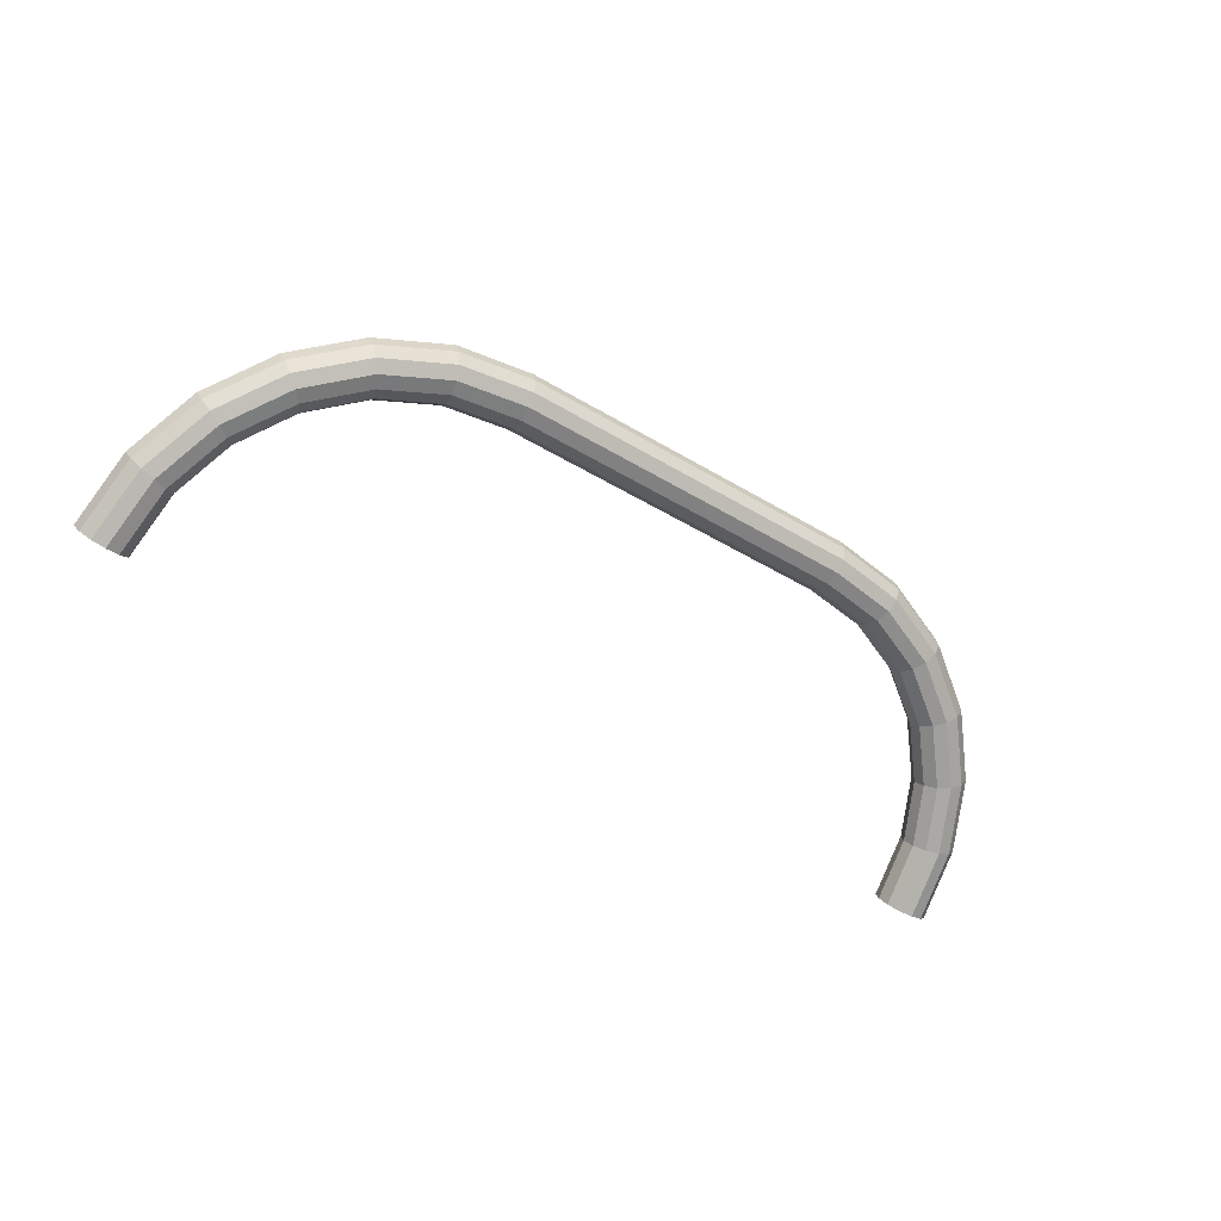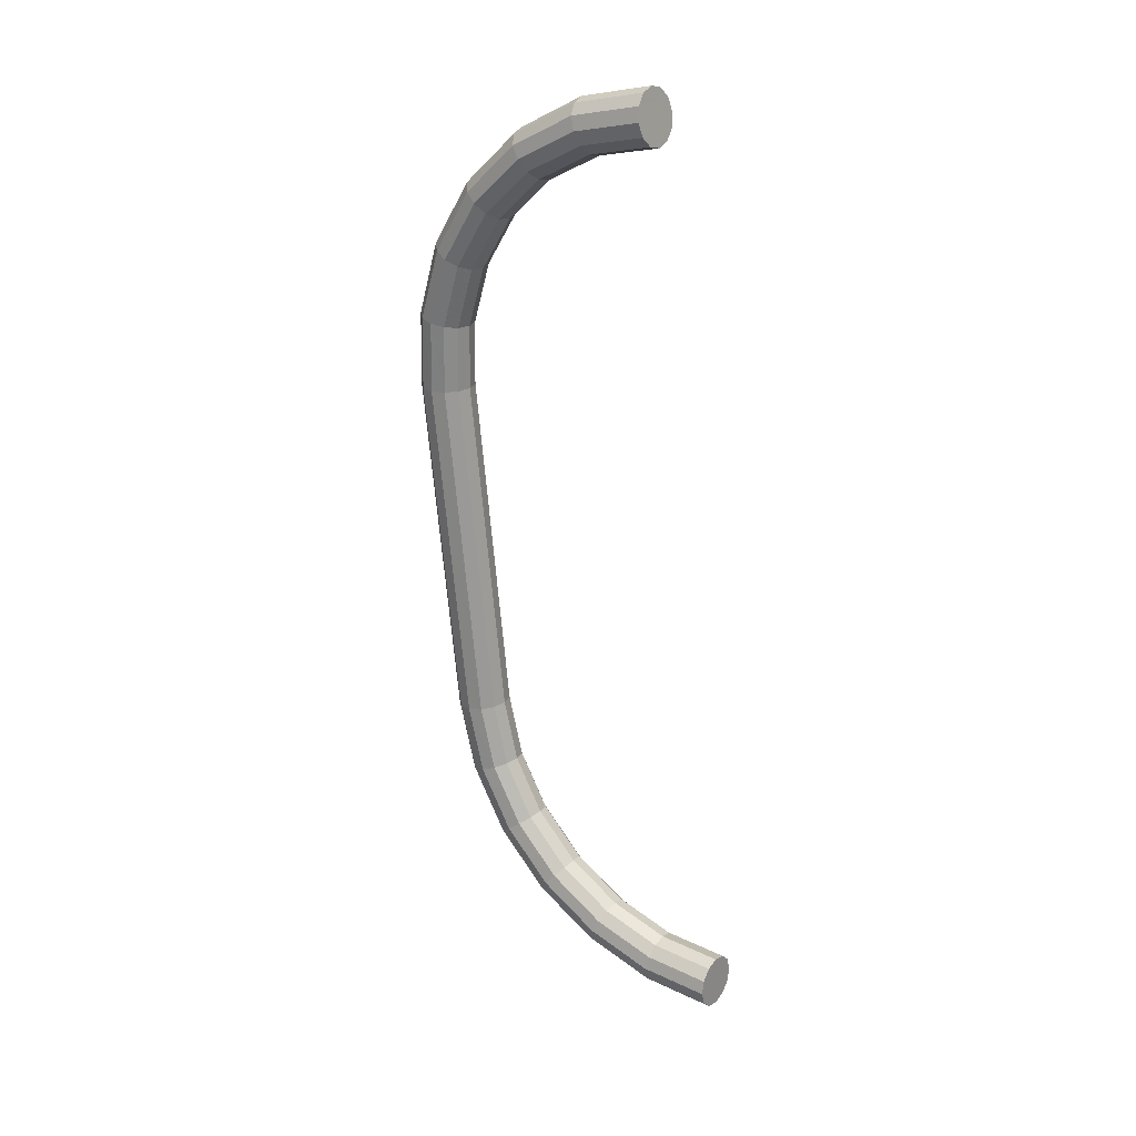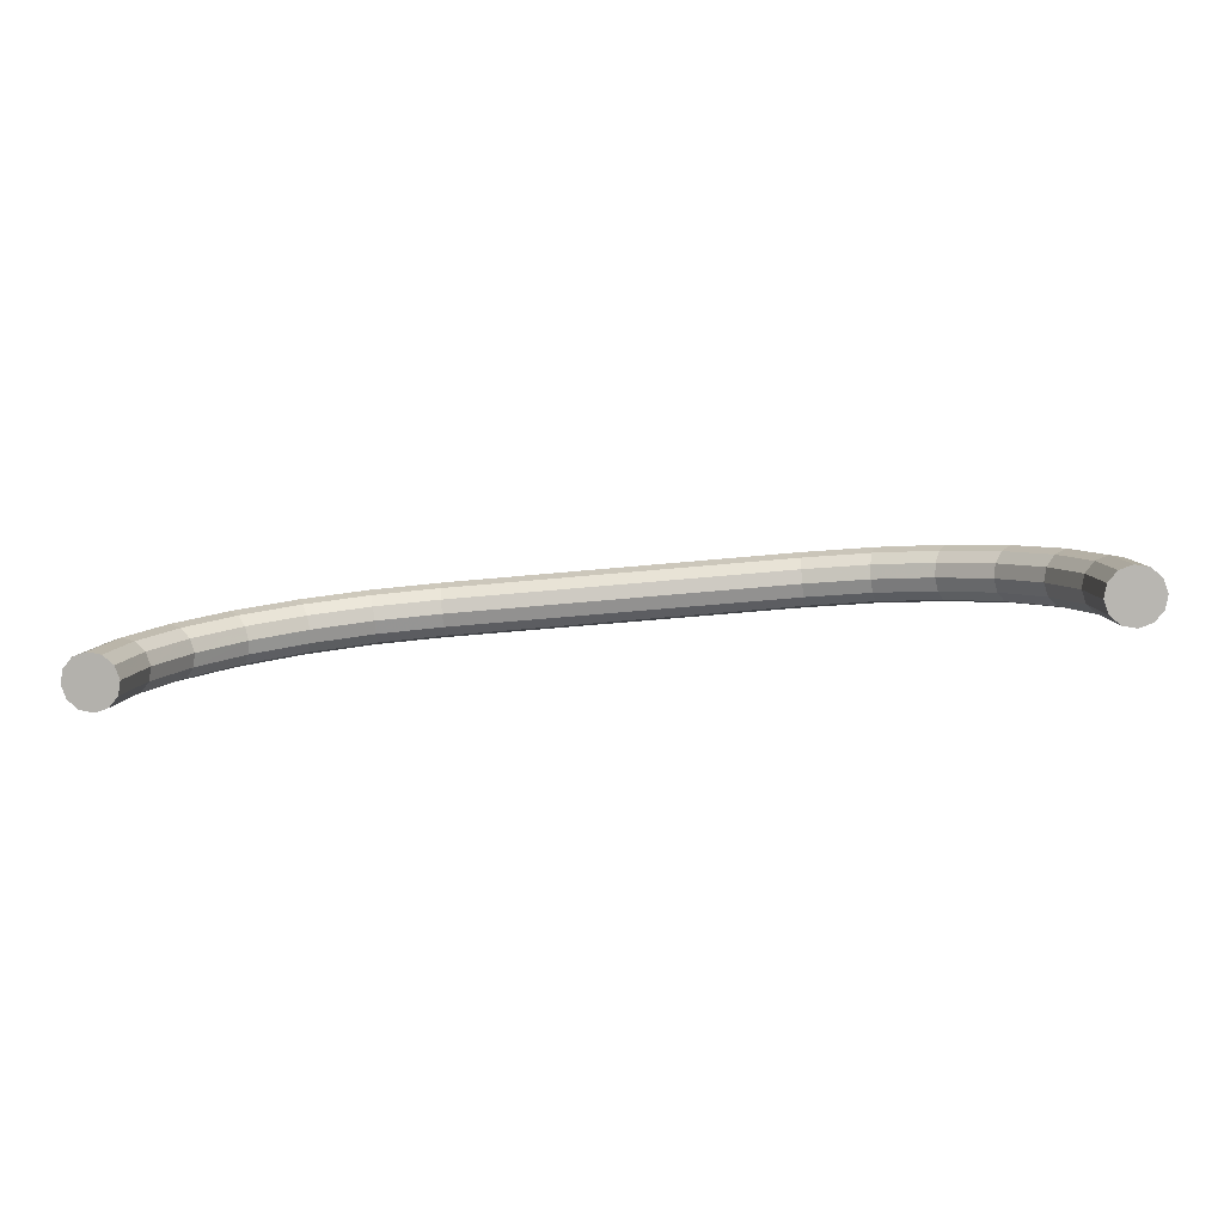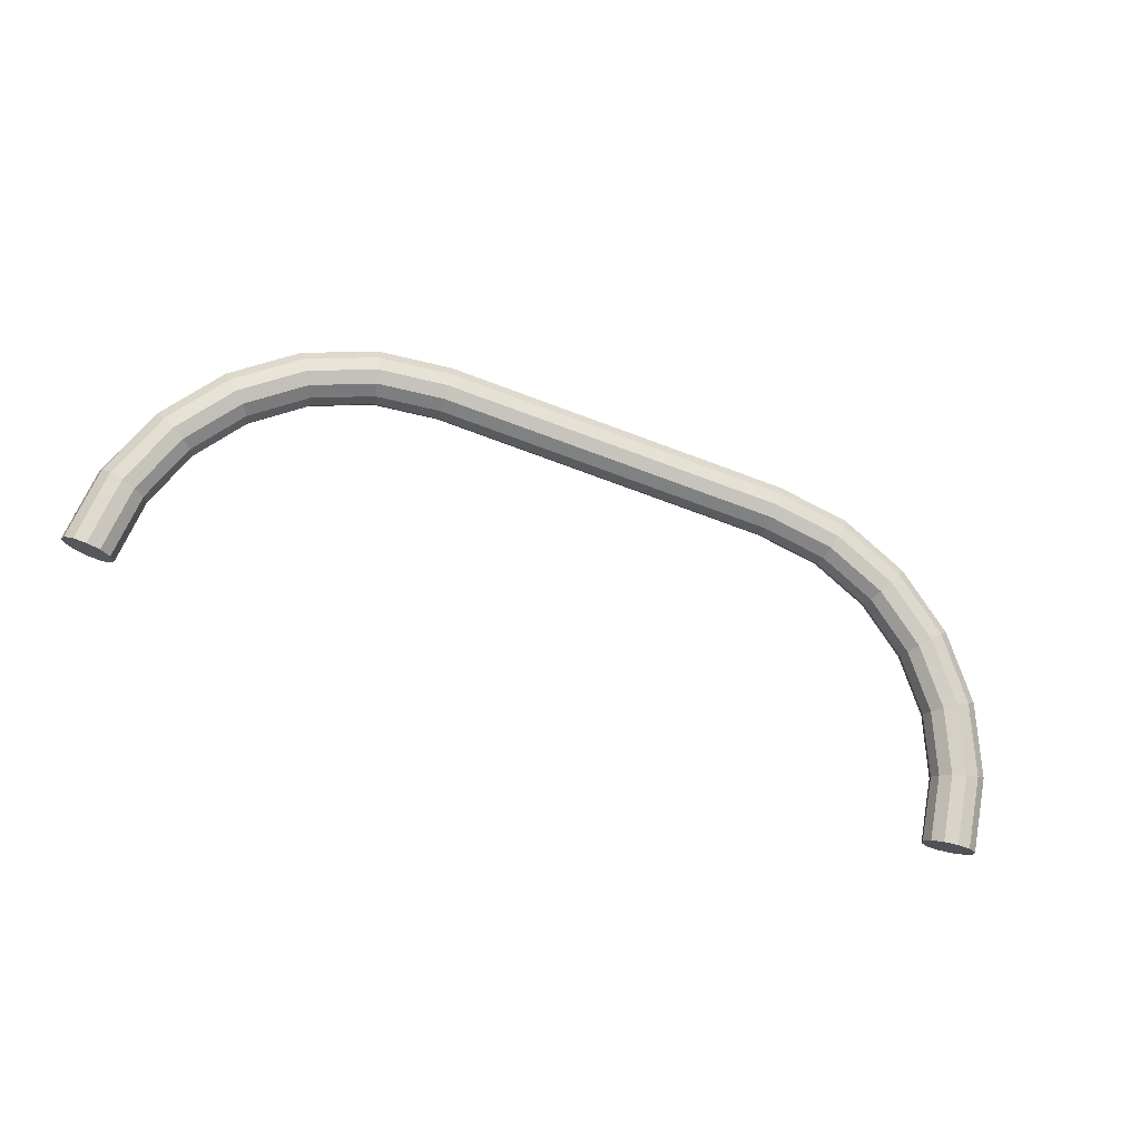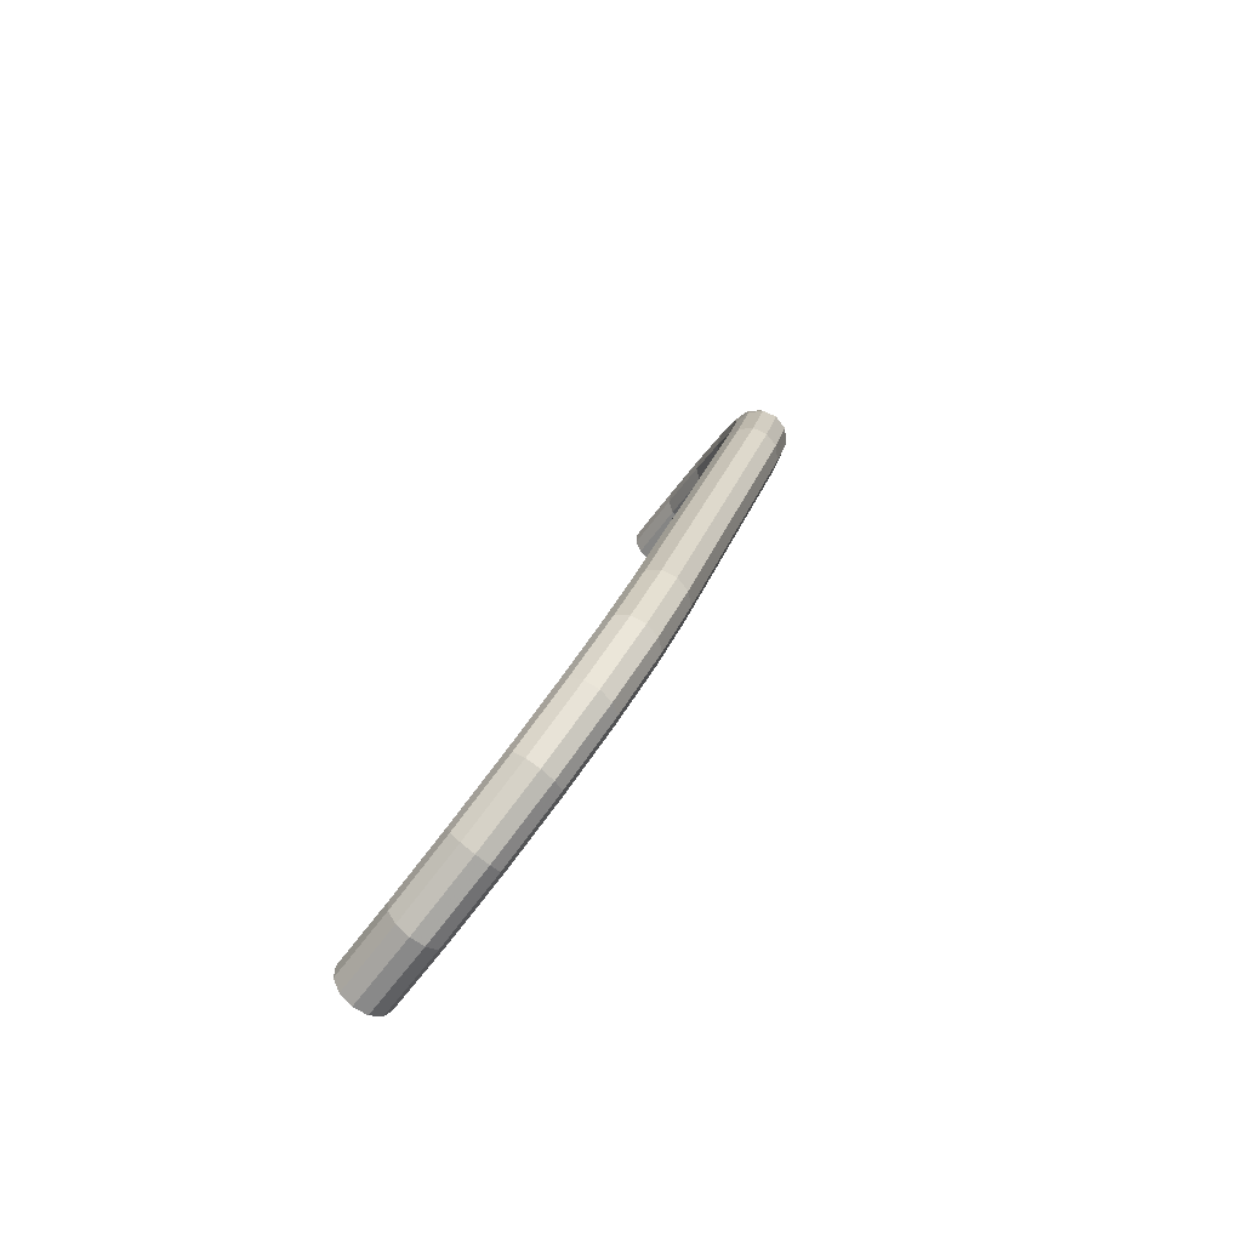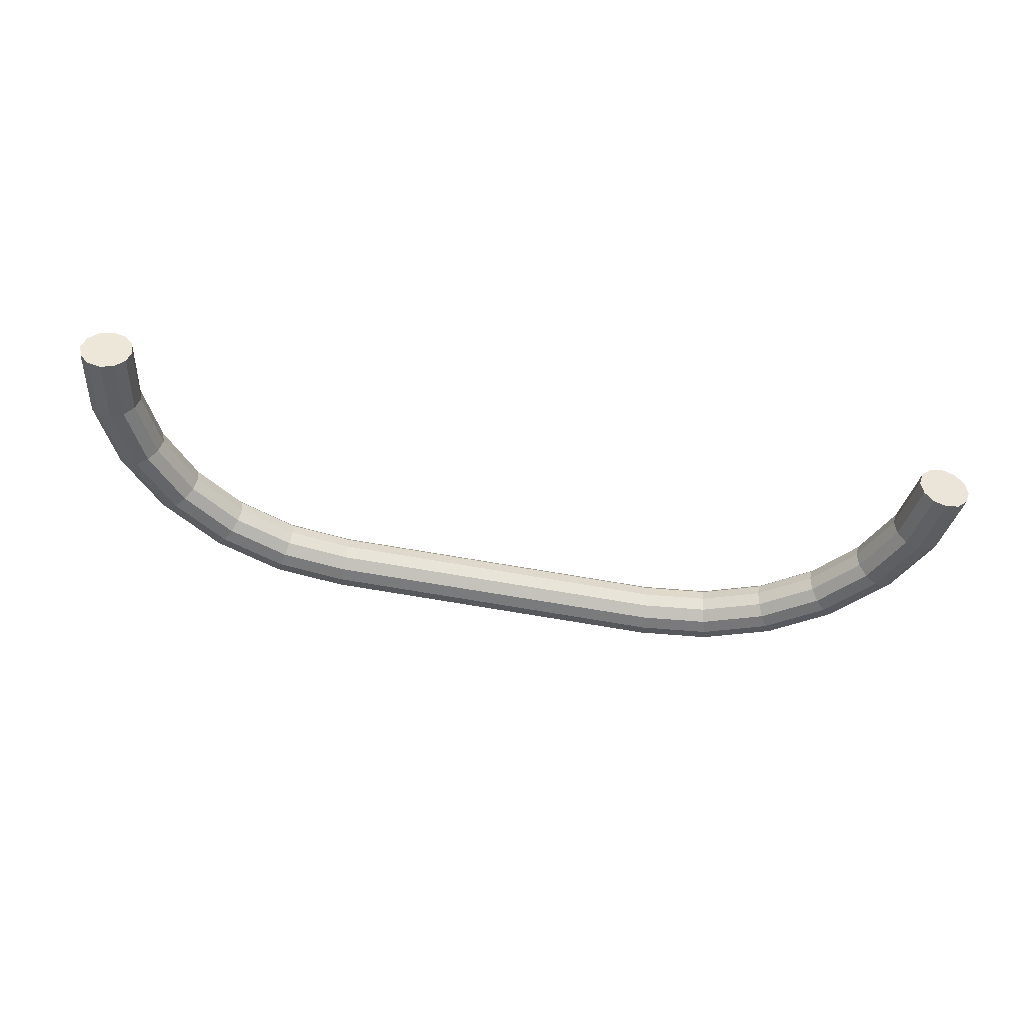
<metadata>
{"format":"obj","ext":"obj","renderer":"f3d","projection":"perspective","resolution":1024,"background":"white","views":[{"elev":-42.5,"azim":-35.5,"up":"+Y"},{"elev":-68.9,"azim":95.0,"up":"+Y"},{"elev":-46.0,"azim":5.6,"up":"+Z"},{"elev":-69.4,"azim":-20.4,"up":"+Y"},{"elev":24.2,"azim":104.0,"up":"+Z"},{"elev":-79.0,"azim":170.4,"up":"+Y"}]}
</metadata>
<code>
v -0.2134 0.3508 1.039
v -0.2121 0.3569 1.032
v -0.2087 0.3589 1.023
v -0.2041 0.3562 1.015
v -0.1996 0.3495 1.01
v -0.1964 0.3407 1.01
v -0.1954 0.332 1.013
v -0.1967 0.3259 1.02
v -0.1583 0.3332 1.043
v -0.1565 0.3348 1.034
v -0.1606 0.3364 1.051
v -0.1628 0.3436 1.057
v -0.1644 0.3528 1.059
v -0.1649 0.3616 1.055
v -0.1642 0.3676 1.048
v -0.1624 0.3692 1.039
v -0.1601 0.366 1.03
v -0.1578 0.3588 1.024
v -0.1562 0.3496 1.023
v -0.1558 0.3408 1.026
v -0.1124 0.3374 1.038
v -0.1122 0.3434 1.031
v -0.1129 0.3359 1.048
v -0.1134 0.3392 1.056
v -0.1139 0.3464 1.062
v -0.1142 0.3557 1.064
v -0.1142 0.3646 1.061
v -0.1139 0.3705 1.053
v -0.1135 0.3721 1.044
v -0.1129 0.3688 1.035
v -0.1125 0.3615 1.029
v -0.1122 0.3522 1.028
v 0.1219 0.3393 1.031
v 0.1222 0.3481 1.028
v 0.1219 0.3333 1.038
v 0.1223 0.3318 1.048
v 0.123 0.335 1.056
v 0.1237 0.3423 1.062
v 0.1243 0.3516 1.064
v 0.1246 0.3604 1.061
v 0.1246 0.3664 1.053
v 0.1242 0.3679 1.044
v 0.1235 0.3646 1.035
v 0.1228 0.3574 1.029
v 0.1661 0.344 1.023
v 0.168 0.3531 1.024
v 0.206 0.3336 1.01
v 0.2095 0.3424 1.01
v 0.2401 0.3177 0.9881
v 0.245 0.3258 0.9881
v 0.2382 0.3093 0.9919
v 0.2046 0.325 1.013
v 0.1653 0.3352 1.026
v 0.1659 0.3292 1.034
v 0.1676 0.3275 1.043
v 0.17 0.3306 1.051
v 0.1725 0.3377 1.057
v 0.1744 0.3469 1.059
v 0.1752 0.3556 1.055
v 0.1747 0.3617 1.048
v 0.173 0.3634 1.039
v 0.1705 0.3602 1.03
v 0.2142 0.3489 1.015
v 0.2516 0.3315 0.9919
v 0.2721 0.3046 0.959
v 0.2801 0.3091 0.9613
v 0.2661 0.2973 0.9601
v 0.2639 0.2892 0.9644
v 0.2659 0.2825 0.9707
v 0.2399 0.3029 0.9986
v 0.2057 0.3188 1.02
v 0.2091 0.3167 1.029
v 0.2137 0.3193 1.037
v 0.2184 0.3258 1.042
v 0.2219 0.3346 1.043
v 0.2233 0.3432 1.039
v 0.2222 0.3494 1.032
v 0.2188 0.3515 1.023
v 0.2581 0.3331 0.9986
v 0.2881 0.3096 0.9664
v 0.2978 0.2833 0.9256
v 0.3067 0.2825 0.9289
v 0.2889 0.2801 0.925
v 0.2823 0.2737 0.9275
v 0.2798 0.266 0.9323
v 0.2821 0.2589 0.9381
v 0.2885 0.2544 0.9433
v 0.2716 0.2789 0.9773
v 0.2446 0.3002 1.006
v 0.2511 0.3018 1.013
v 0.2577 0.3075 1.017
v 0.2626 0.3156 1.017
v 0.2644 0.324 1.013
v 0.2628 0.3304 1.006
v 0.2938 0.306 0.973
v 0.3131 0.278 0.9342
v 0.2973 0.2537 0.9467
v 0.2796 0.2795 0.9824
v 0.2876 0.284 0.9847
v 0.2936 0.2912 0.9836
v 0.2958 0.2993 0.9793
v 0.3154 0.2709 0.94
v 0.3062 0.2569 0.9472
v 0.3128 0.2632 0.9448
v -0.2972 0.2367 0.9084
v -0.3128 0.245 0.9039
v -0.2813 0.2432 0.9022
v -0.2967 0.2663 0.8872
v -0.3125 0.2598 0.8934
v -0.3151 0.2525 0.8988
v -0.3058 0.2648 0.8891
v -0.2811 0.258 0.8917
v -0.2876 0.2638 0.8882
v -0.2787 0.2505 0.8968
v -0.2881 0.2381 0.9065
v 0.3215 0.2414 0.8988
v 0.3122 0.2284 0.9074
v 0.3126 0.254 0.8891
v 0.2851 0.2406 0.8968
v 0.294 0.228 0.9065
v 0.303 0.2262 0.9084
v 0.2874 0.2333 0.9022
v 0.2944 0.2536 0.8882
v 0.2877 0.2481 0.8917
v 0.3036 0.2558 0.8872
v 0.3192 0.2487 0.8934
v -0.3062 0.2392 0.9074
v 0.3189 0.2339 0.9039
v -0.3079 0.2818 0.94
v -0.3057 0.274 0.9448
v -0.3054 0.2888 0.9342
v -0.2989 0.2931 0.9289
v -0.29 0.2935 0.9256
v -0.2812 0.29 0.925
v -0.2748 0.2835 0.9275
v -0.2726 0.2757 0.9323
v -0.2751 0.2687 0.9381
v -0.2816 0.2644 0.9433
v -0.2905 0.2639 0.9467
v -0.2993 0.2674 0.9472
v -0.2854 0.3013 0.9836
v -0.2798 0.2939 0.9847
v -0.2874 0.3095 0.9793
v -0.2852 0.3161 0.973
v -0.2793 0.3195 0.9664
v -0.2714 0.3187 0.9613
v -0.2635 0.3139 0.959
v -0.2578 0.3064 0.9601
v -0.2558 0.2983 0.9644
v -0.2581 0.2916 0.9707
v -0.264 0.2883 0.9773
v -0.2719 0.2891 0.9824
v -0.249 0.3163 1.017
v -0.2426 0.3105 1.013
v -0.2536 0.3246 1.017
v -0.2552 0.333 1.013
v -0.2533 0.3394 1.006
v -0.2485 0.342 0.9986
v -0.2421 0.3401 0.9919
v -0.2357 0.3342 0.9881
v -0.2311 0.3259 0.9881
v -0.2295 0.3175 0.9919
v -0.2314 0.3111 0.9986
v -0.2361 0.3086 1.006
v -0.2046 0.3266 1.037
v -0.2001 0.3239 1.029
v -0.2091 0.3333 1.042
v -0.2123 0.3421 1.043
f 105 106 107
f 107 106 108
f 108 106 109
f 109 106 110
f 108 109 111
f 107 108 112
f 112 108 113
f 107 112 114
f 105 107 115
f 116 117 118
f 118 117 119
f 119 117 120
f 120 117 121
f 119 120 122
f 118 119 123
f 123 119 124
f 118 123 125
f 116 118 126
f 127 106 105
f 128 117 116
f 129 110 106
f 129 106 130
f 131 109 110
f 131 110 129
f 132 111 109
f 132 109 131
f 133 108 111
f 133 111 132
f 134 113 108
f 134 108 133
f 135 112 113
f 135 113 134
f 136 114 112
f 136 112 135
f 137 107 114
f 137 114 136
f 138 115 107
f 138 107 137
f 139 105 115
f 139 115 138
f 140 127 105
f 140 105 139
f 130 106 127
f 130 127 140
f 141 130 140
f 141 140 142
f 143 129 130
f 143 130 141
f 144 131 129
f 144 129 143
f 145 132 131
f 145 131 144
f 146 133 132
f 146 132 145
f 147 134 133
f 147 133 146
f 148 135 134
f 148 134 147
f 149 136 135
f 149 135 148
f 150 137 136
f 150 136 149
f 151 138 137
f 151 137 150
f 152 139 138
f 152 138 151
f 142 140 139
f 142 139 152
f 153 142 152
f 153 152 154
f 155 141 142
f 155 142 153
f 156 143 141
f 156 141 155
f 157 144 143
f 157 143 156
f 158 145 144
f 158 144 157
f 159 146 145
f 159 145 158
f 160 147 146
f 160 146 159
f 161 148 147
f 161 147 160
f 162 149 148
f 162 148 161
f 163 150 149
f 163 149 162
f 164 151 150
f 164 150 163
f 154 152 151
f 154 151 164
f 165 154 164
f 165 164 166
f 167 153 154
f 167 154 165
f 168 155 153
f 168 153 167
f 1 156 155
f 1 155 168
f 2 157 156
f 2 156 1
f 3 158 157
f 3 157 2
f 4 159 158
f 4 158 3
f 5 160 159
f 5 159 4
f 6 161 160
f 6 160 5
f 7 162 161
f 7 161 6
f 8 163 162
f 8 162 7
f 166 164 163
f 166 163 8
f 9 166 8
f 9 8 10
f 11 165 166
f 11 166 9
f 12 167 165
f 12 165 11
f 13 168 167
f 13 167 12
f 14 1 168
f 14 168 13
f 15 2 1
f 15 1 14
f 16 3 2
f 16 2 15
f 17 4 3
f 17 3 16
f 18 5 4
f 18 4 17
f 19 6 5
f 19 5 18
f 20 7 6
f 20 6 19
f 10 8 7
f 10 7 20
f 21 10 20
f 21 20 22
f 23 9 10
f 23 10 21
f 24 11 9
f 24 9 23
f 25 12 11
f 25 11 24
f 26 13 12
f 26 12 25
f 27 14 13
f 27 13 26
f 28 15 14
f 28 14 27
f 29 16 15
f 29 15 28
f 30 17 16
f 30 16 29
f 31 18 17
f 31 17 30
f 32 19 18
f 32 18 31
f 22 20 19
f 22 19 32
f 33 22 32
f 33 32 34
f 35 21 22
f 35 22 33
f 36 23 21
f 36 21 35
f 37 24 23
f 37 23 36
f 38 25 24
f 38 24 37
f 39 26 25
f 39 25 38
f 40 27 26
f 40 26 39
f 41 28 27
f 41 27 40
f 42 29 28
f 42 28 41
f 43 30 29
f 43 29 42
f 44 31 30
f 44 30 43
f 34 32 31
f 34 31 44
f 45 34 44
f 45 44 46
f 47 45 46
f 47 46 48
f 49 47 48
f 49 48 50
f 51 52 47
f 51 47 49
f 52 53 45
f 52 45 47
f 53 33 34
f 53 34 45
f 54 35 33
f 54 33 53
f 55 36 35
f 55 35 54
f 56 37 36
f 56 36 55
f 57 38 37
f 57 37 56
f 58 39 38
f 58 38 57
f 59 40 39
f 59 39 58
f 60 41 40
f 60 40 59
f 61 42 41
f 61 41 60
f 62 43 42
f 62 42 61
f 46 44 43
f 46 43 62
f 48 46 62
f 48 62 63
f 50 48 63
f 50 63 64
f 65 50 64
f 65 64 66
f 67 49 50
f 67 50 65
f 68 51 49
f 68 49 67
f 69 70 51
f 69 51 68
f 70 71 52
f 70 52 51
f 71 54 53
f 71 53 52
f 72 55 54
f 72 54 71
f 73 56 55
f 73 55 72
f 74 57 56
f 74 56 73
f 75 58 57
f 75 57 74
f 76 59 58
f 76 58 75
f 77 60 59
f 77 59 76
f 78 61 60
f 78 60 77
f 63 62 61
f 63 61 78
f 64 63 78
f 64 78 79
f 66 64 79
f 66 79 80
f 125 81 82
f 125 82 118
f 81 66 80
f 81 80 82
f 83 65 66
f 83 66 81
f 84 67 65
f 84 65 83
f 85 68 67
f 85 67 84
f 86 69 68
f 86 68 85
f 87 88 69
f 87 69 86
f 88 89 70
f 88 70 69
f 89 72 71
f 89 71 70
f 90 73 72
f 90 72 89
f 91 74 73
f 91 73 90
f 92 75 74
f 92 74 91
f 93 76 75
f 93 75 92
f 94 77 76
f 94 76 93
f 79 78 77
f 79 77 94
f 80 79 94
f 80 94 95
f 82 80 95
f 82 95 96
f 118 82 96
f 118 96 126
f 123 83 81
f 123 81 125
f 124 84 83
f 124 83 123
f 119 85 84
f 119 84 124
f 122 86 85
f 122 85 119
f 120 87 86
f 120 86 122
f 121 97 87
f 121 87 120
f 97 98 88
f 97 88 87
f 98 90 89
f 98 89 88
f 99 91 90
f 99 90 98
f 100 92 91
f 100 91 99
f 101 93 92
f 101 92 100
f 95 94 93
f 95 93 101
f 96 95 101
f 96 101 102
f 126 96 102
f 126 102 116
f 117 103 97
f 117 97 121
f 103 99 98
f 103 98 97
f 104 100 99
f 104 99 103
f 102 101 100
f 102 100 104
f 116 102 104
f 116 104 128
f 128 104 103
f 128 103 117

</code>
